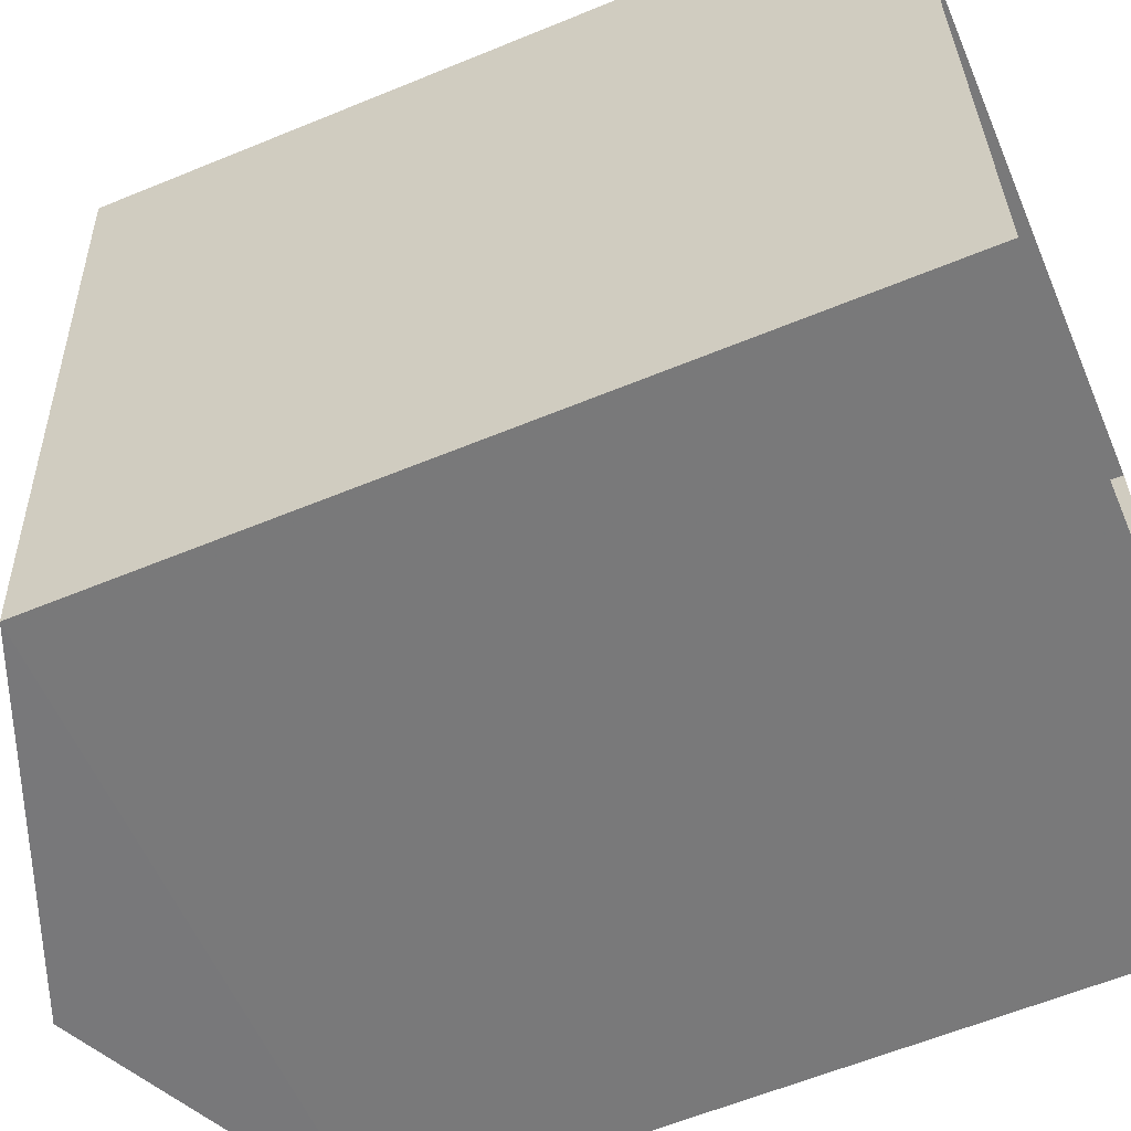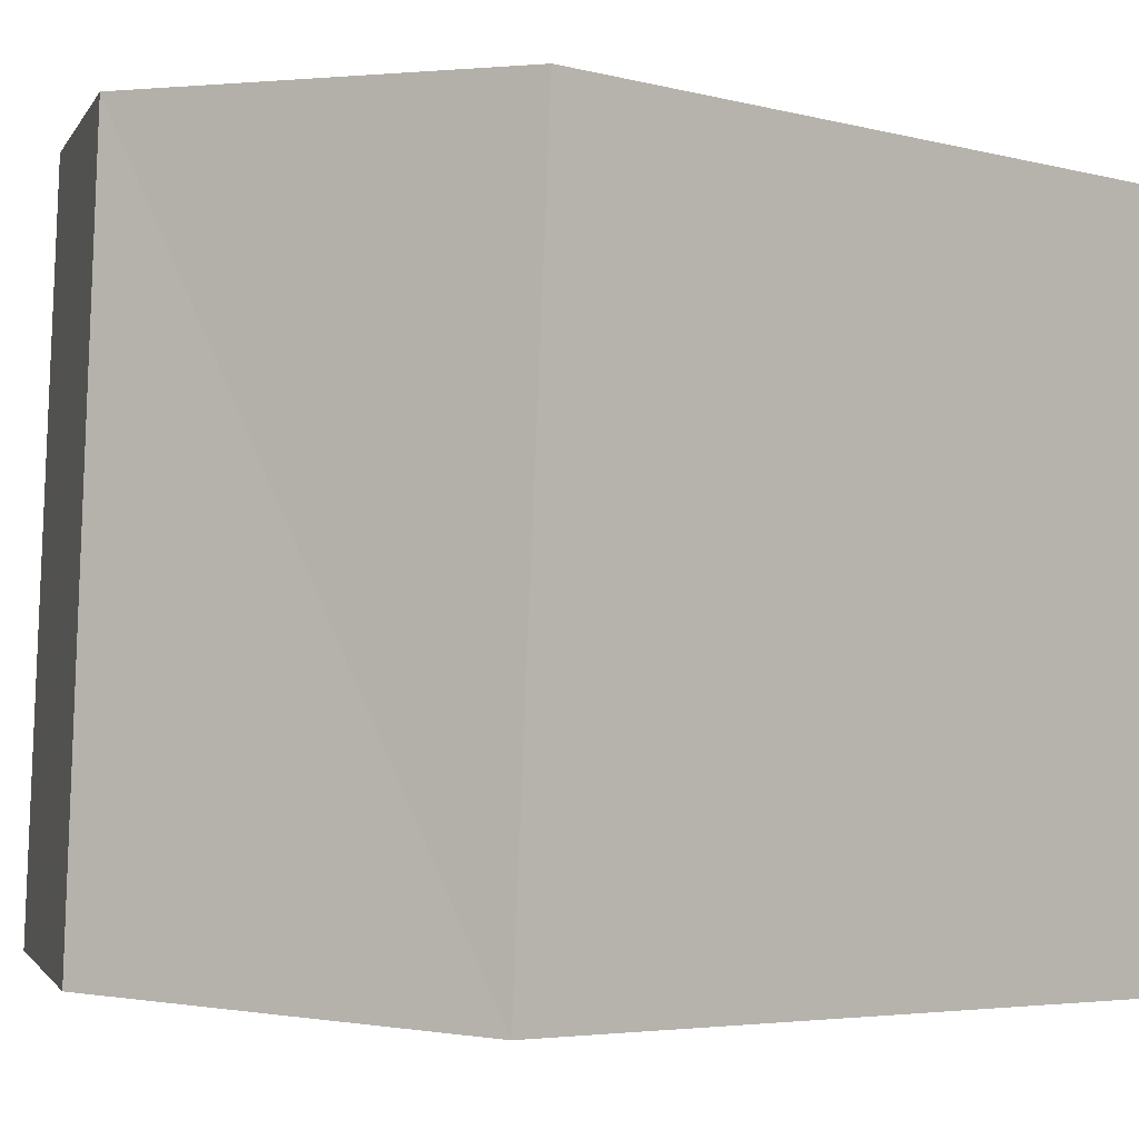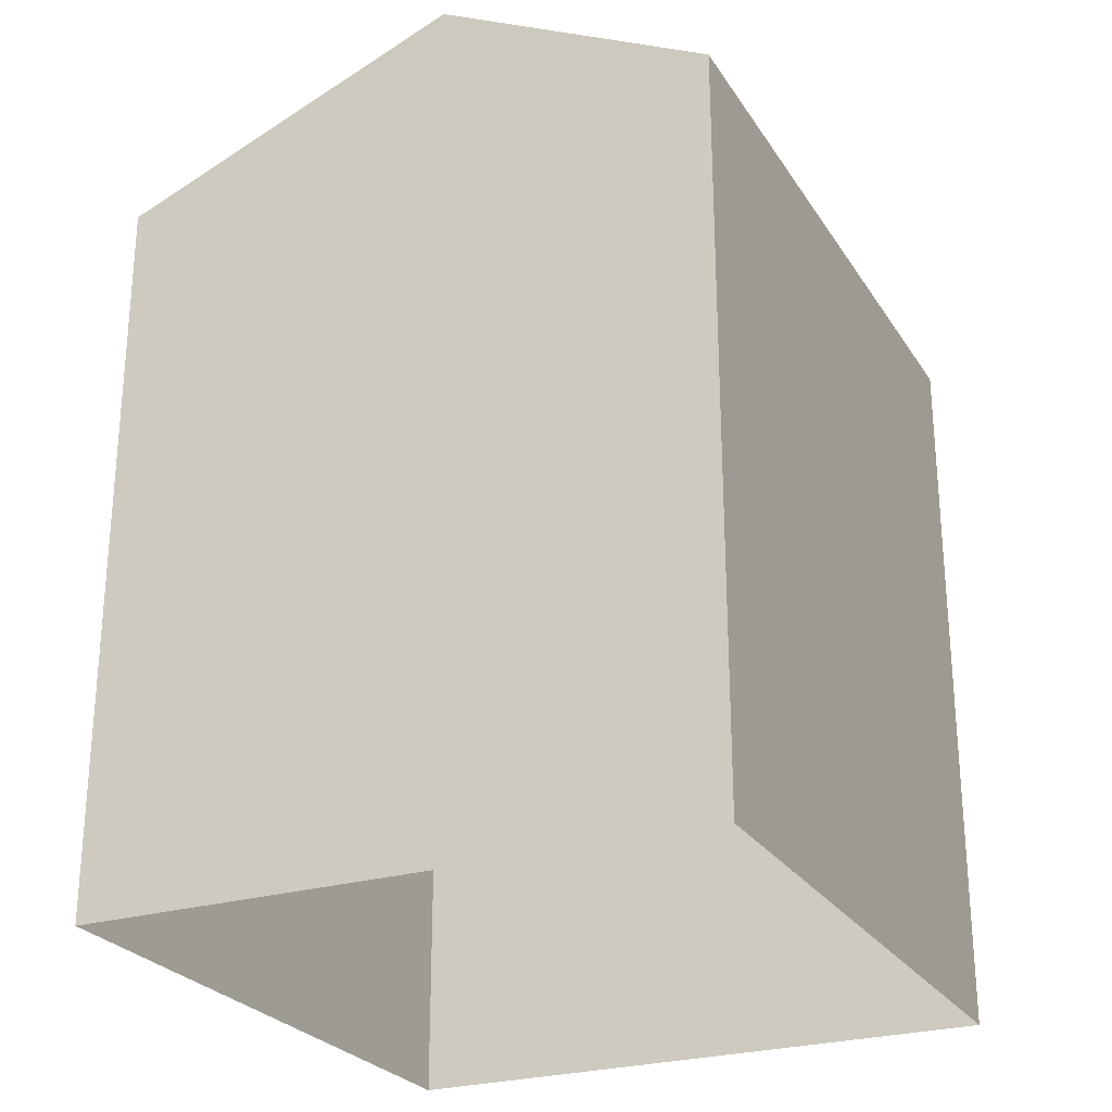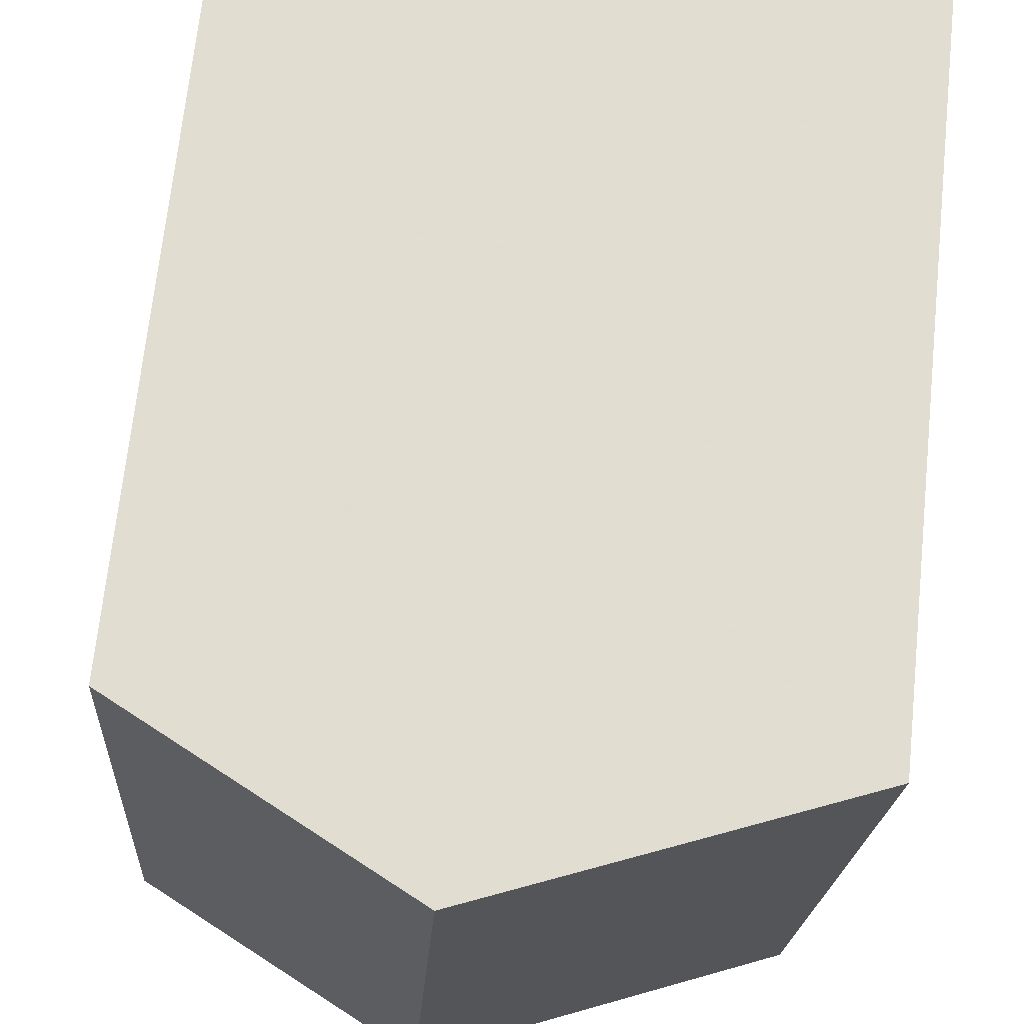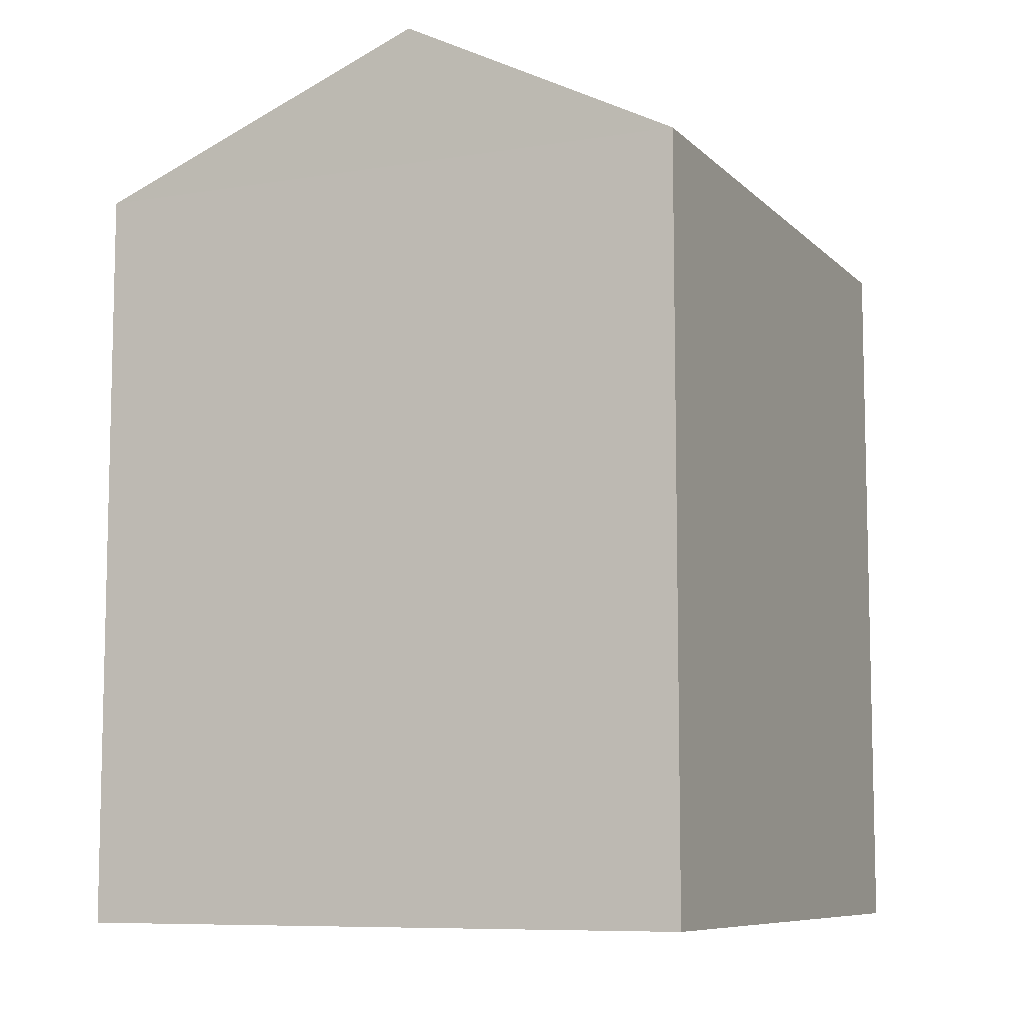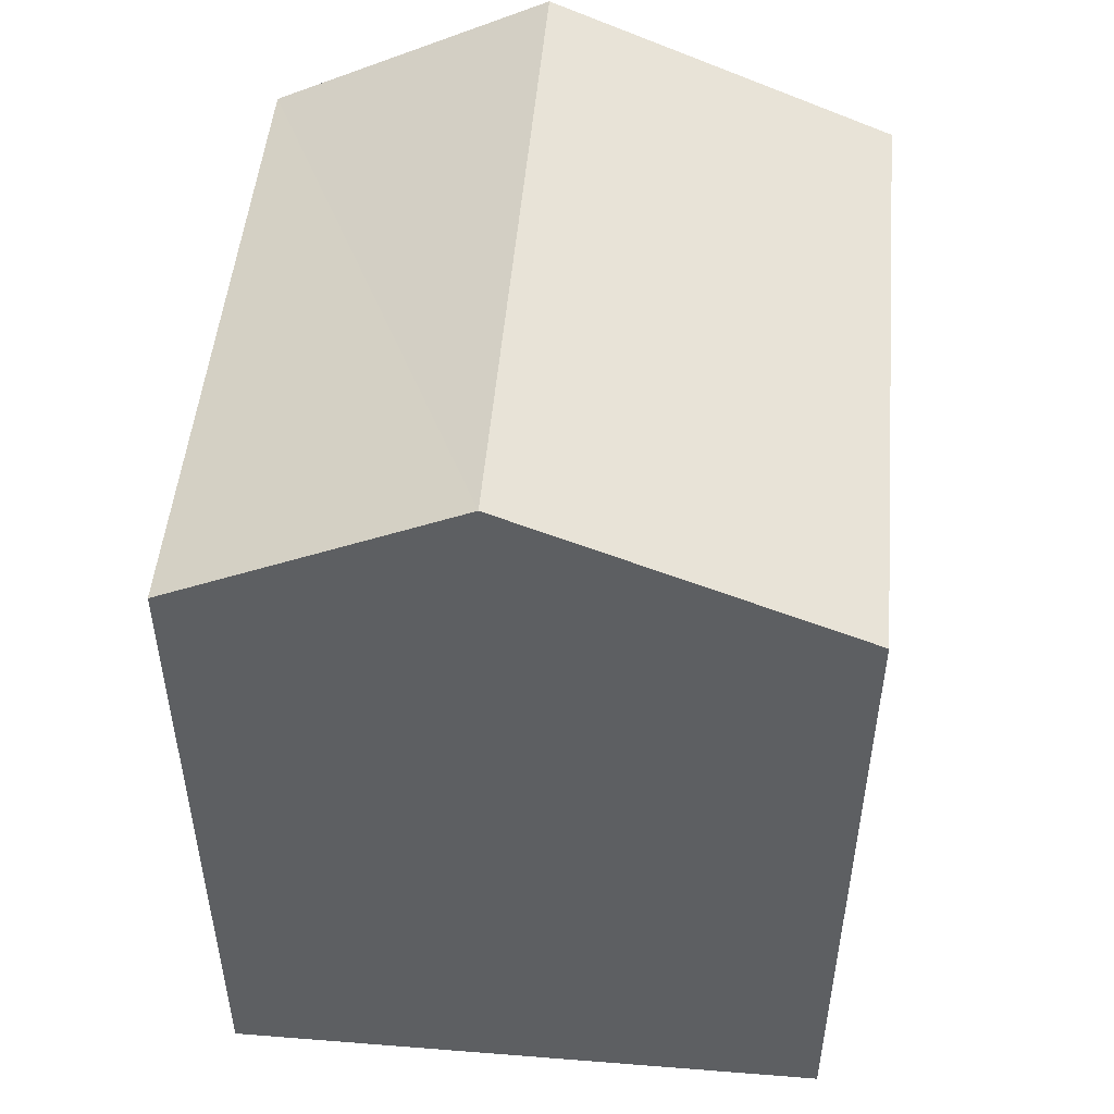
<metadata>
{"format":"obj","ext":"obj","renderer":"f3d","projection":"perspective","resolution":1024,"background":"white","views":[{"elev":-60.8,"azim":112.8,"up":"+Y"},{"elev":-4.2,"azim":49.0,"up":"+Y"},{"elev":-26.0,"azim":-158.3,"up":"+Z"},{"elev":69.3,"azim":6.0,"up":"+Y"},{"elev":-8.4,"azim":-159.3,"up":"+Z"},{"elev":50.0,"azim":1.5,"up":"+Z"}]}
</metadata>
<code>
v -3.719e+05 -1.041e+05 31.22
v -3.719e+05 -1.041e+05 31.22
v -3.719e+05 -1.041e+05 31.22
v -3.719e+05 -1.041e+05 31.22
v -3.719e+05 -1.041e+05 36.91
v -3.719e+05 -1.041e+05 36.91
v -3.719e+05 -1.041e+05 37.97
v -3.719e+05 -1.041e+05 37.97
v -3.719e+05 -1.041e+05 36.91
v -3.719e+05 -1.041e+05 36.91
f 1 2 3
f 4 1 3
f 5 6 7
f 8 5 7
f 9 10 8
f 7 9 8
f 6 1 4
f 6 5 1
f 6 4 9
f 6 9 7
f 4 3 9
f 2 1 10
f 10 5 8
f 10 1 5
f 9 3 2
f 10 9 2

</code>
